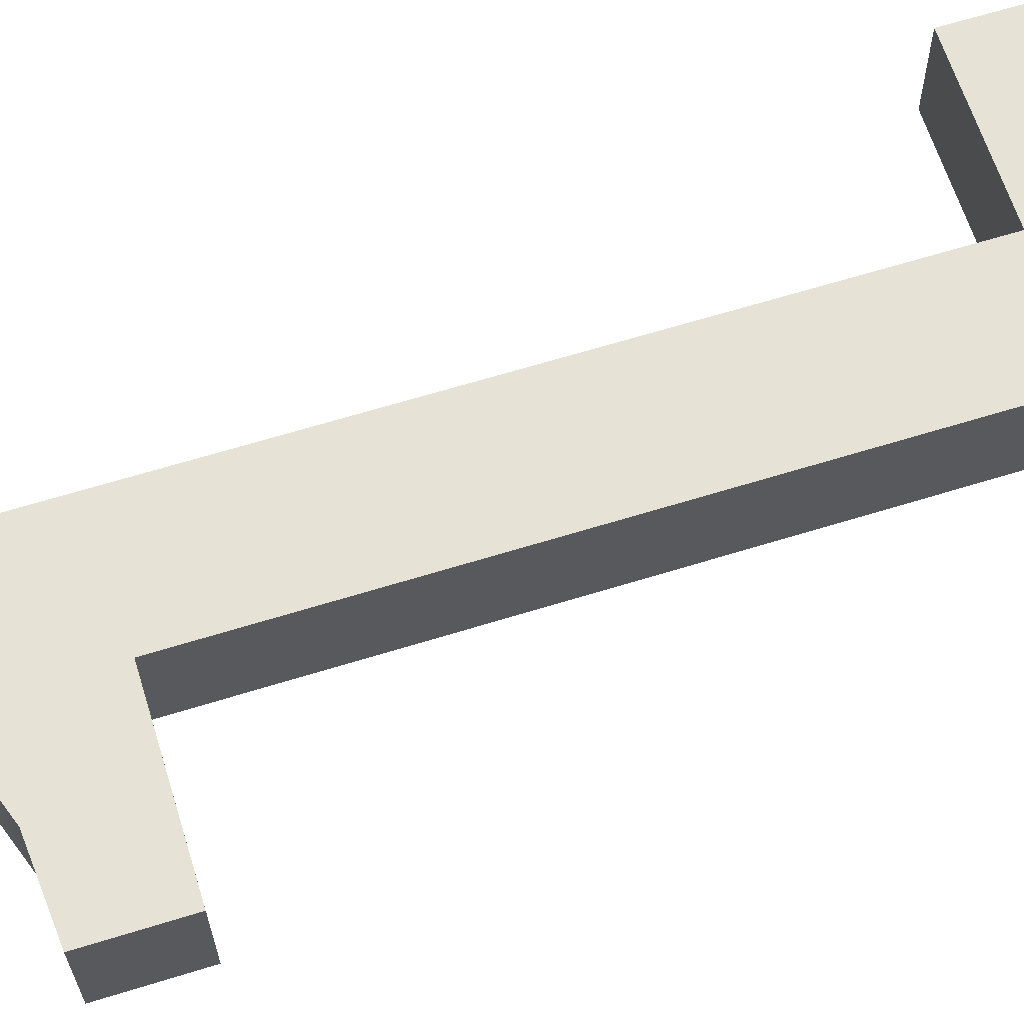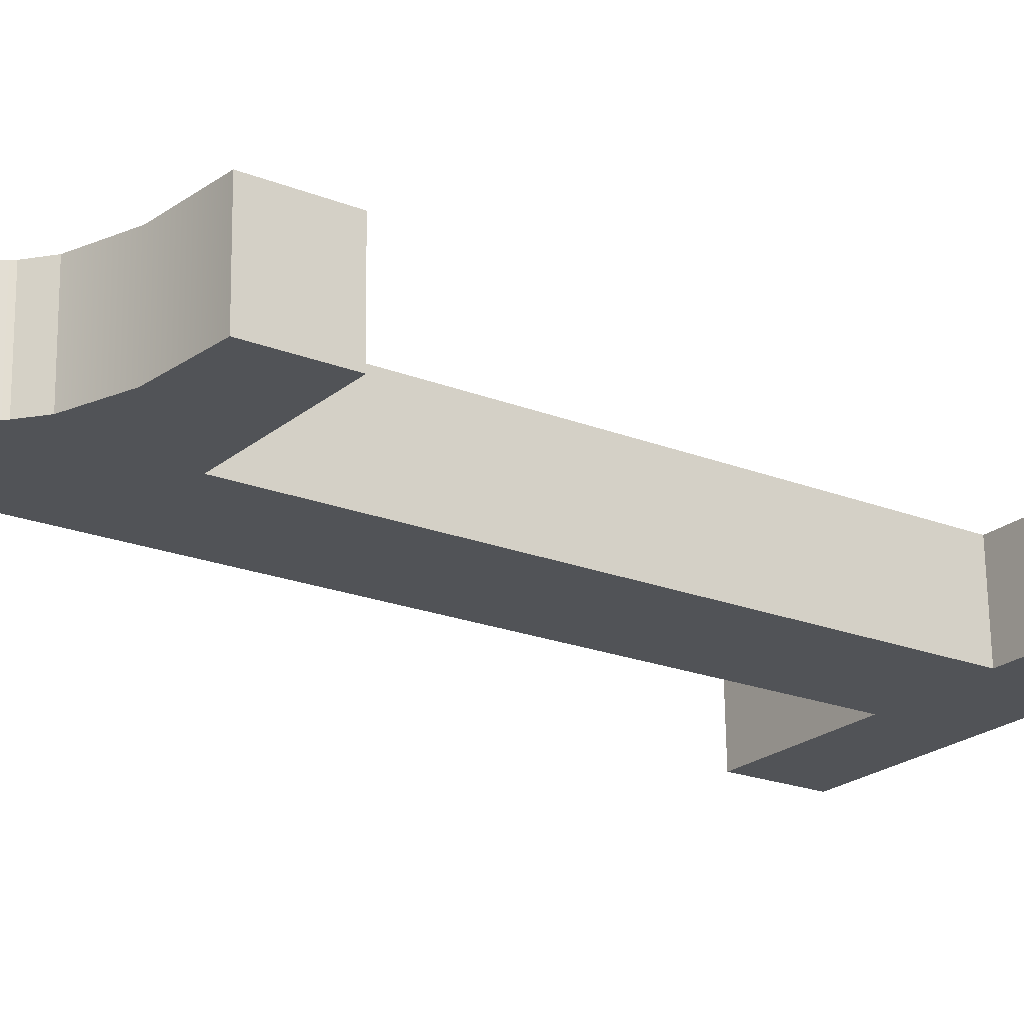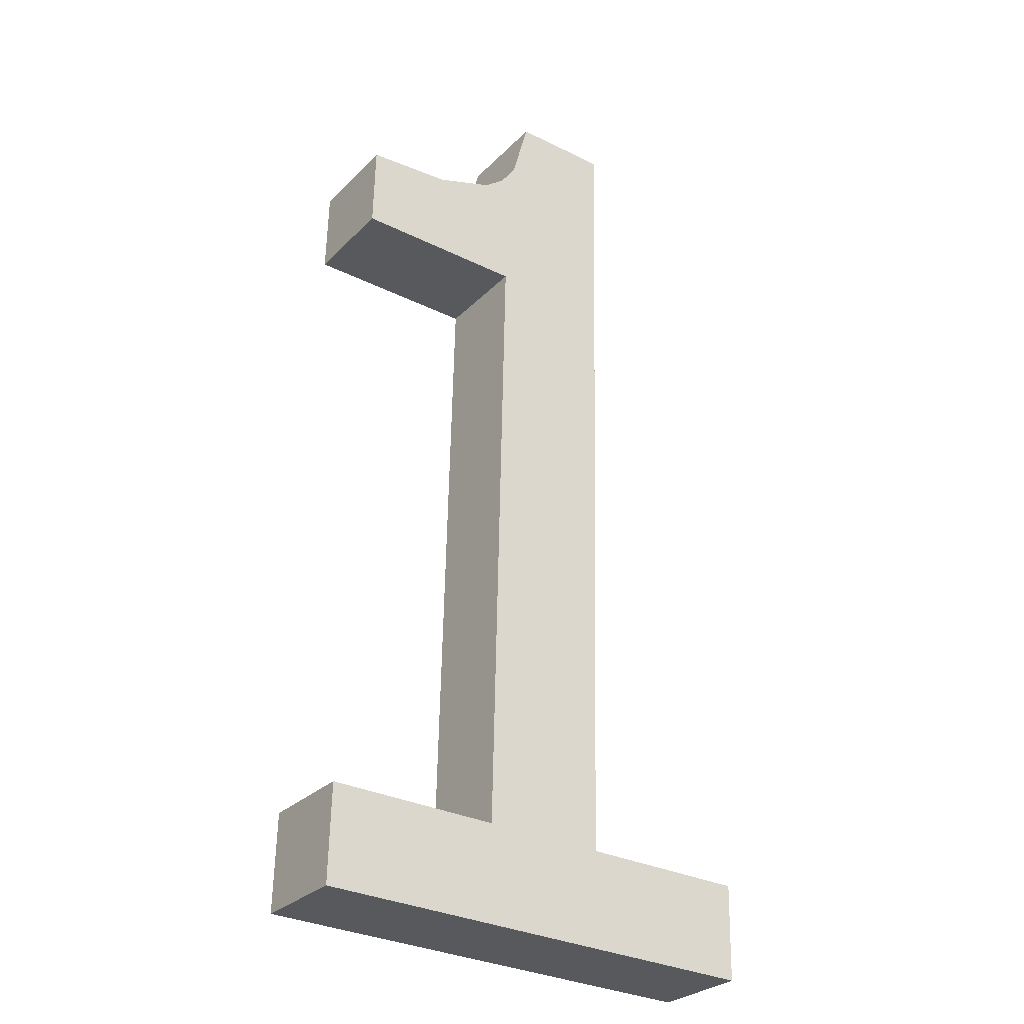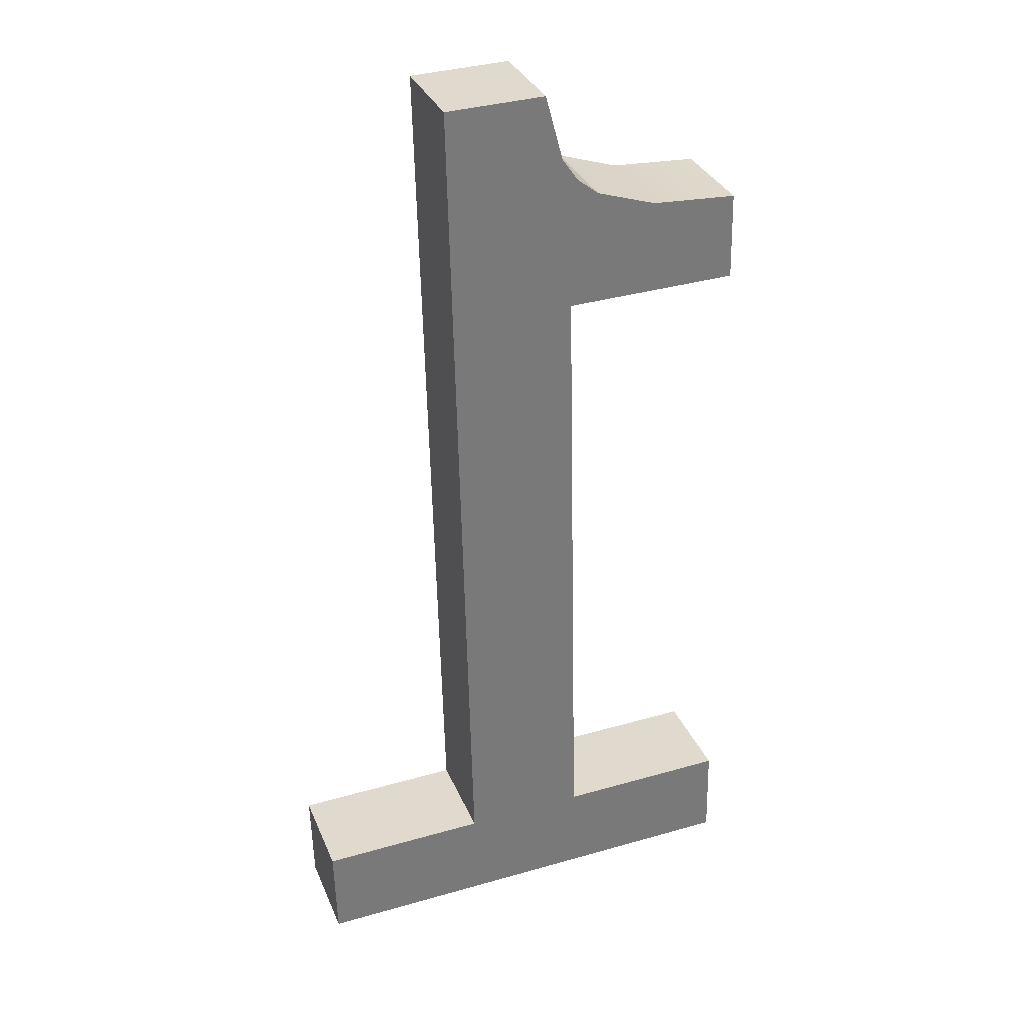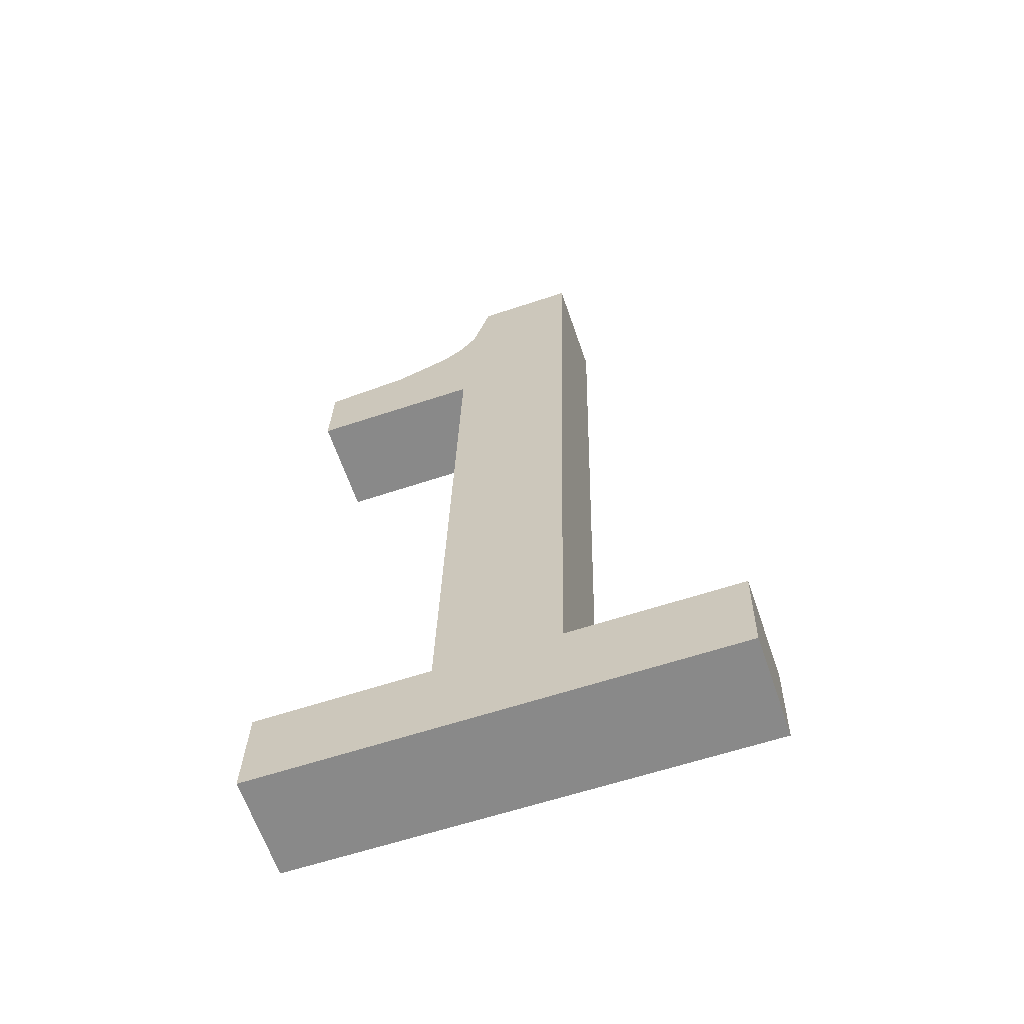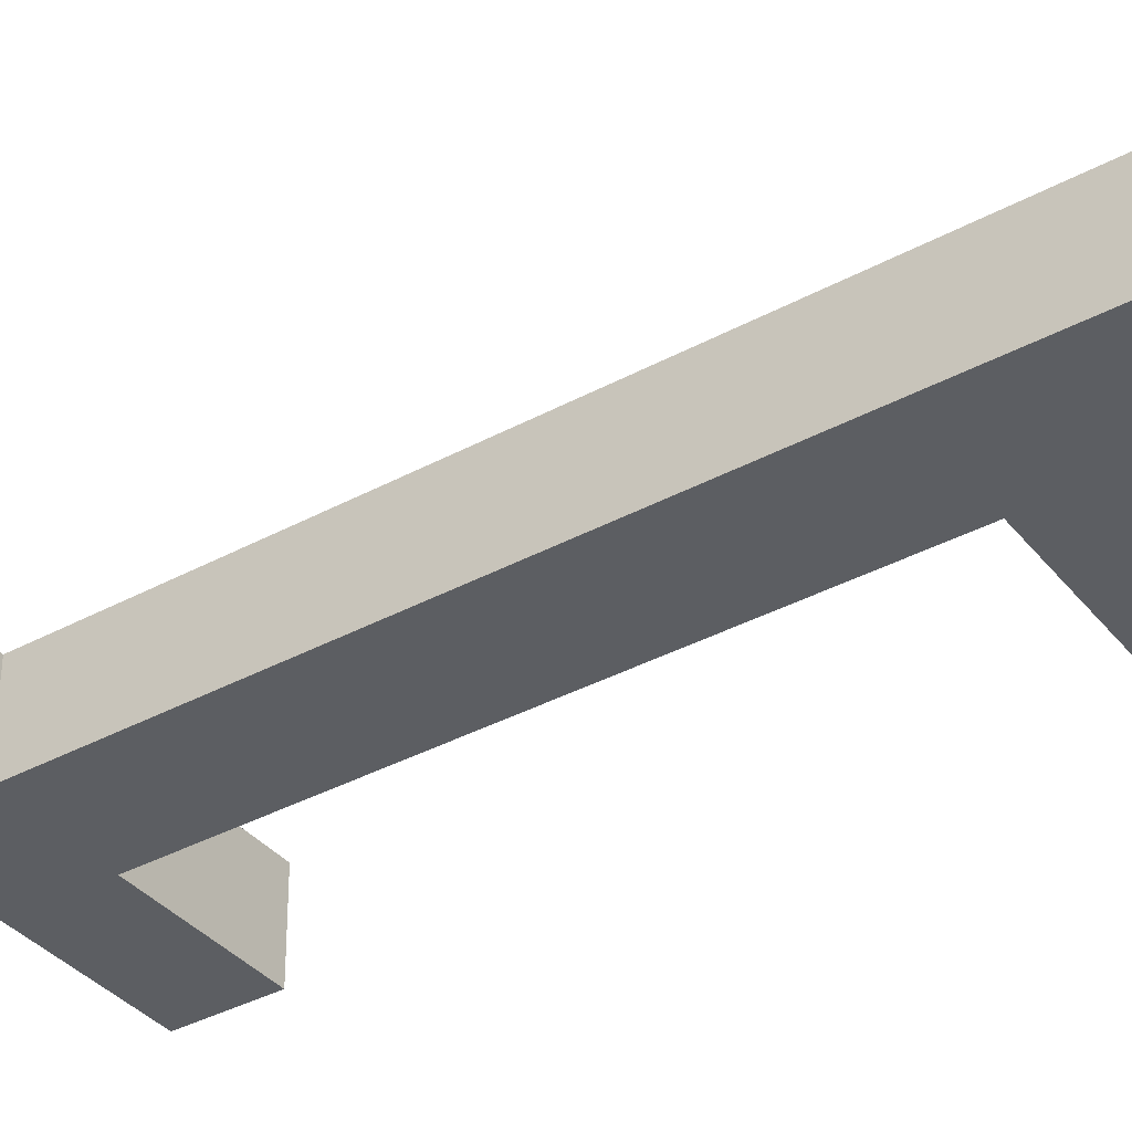
<metadata>
{"format":"obj","ext":"obj","renderer":"f3d","projection":"perspective","resolution":1024,"background":"white","views":[{"elev":65.0,"azim":-108.6,"up":"+Z"},{"elev":-20.7,"azim":-127.2,"up":"+Z"},{"elev":-29.0,"azim":-33.6,"up":"+Y"},{"elev":32.7,"azim":161.0,"up":"+Y"},{"elev":-63.7,"azim":20.3,"up":"+Y"},{"elev":-38.7,"azim":122.7,"up":"+Z"}]}
</metadata>
<code>
o mesh20/mesh20-geometry#mesh20-geometry
v -0.03535 0.6135 0.00204
v -0.04778 0.6004 0.002328
v -0.04749 0.6128 0.002322
v -0.02316 0.5998 0.001757
v -0.04716 0.6128 0.0166
v -0.02684 0.6163 0.001843
v -0.02283 0.5998 0.01604
v -0.04744 0.6004 0.01661
v -0.03502 0.6135 0.01632
v -0.02383 0.6186 0.001773
v -0.02527 0.5088 0.001806
v -0.0265 0.6163 0.01613
v -0.02154 0.6219 0.00172
v -0.02494 0.5088 0.01609
v -0.0235 0.6186 0.01606
v -0.02121 0.6219 0.016
v -0.04956 0.5094 0.01666
v -0.00743 0.5084 0.01568
v -0.007762 0.5084 0.0014
v -0.01872 0.6311 0.01595
v -0.04989 0.5094 0.002377
v 0.01632 0.494 0.01513
v 0.01599 0.494 0.000849
v -0.01905 0.6311 0.001662
v -0.05021 0.4955 0.002385
v -0.04988 0.4955 0.01667
v 0.01664 0.5078 0.01512
v 0.01631 0.5078 0.000841
v -0.004922 0.6308 0.001334
v -0.004591 0.6308 0.01562
f 1 2 3
f 2 1 4
f 3 2 1
f 4 1 2
f 2 5 3
f 3 5 2
f 5 1 3
f 3 1 5
f 4 1 6
f 6 1 4
f 7 2 4
f 4 2 7
f 5 2 8
f 8 2 5
f 1 5 9
f 9 5 1
f 9 6 1
f 1 6 9
f 4 6 10
f 10 6 4
f 2 7 8
f 8 7 2
f 11 7 4
f 4 7 11
f 7 5 8
f 8 5 7
f 5 7 9
f 9 7 5
f 6 9 12
f 12 9 6
f 12 10 6
f 6 10 12
f 4 10 13
f 13 10 4
f 7 11 14
f 14 11 7
f 4 13 11
f 11 13 4
f 9 7 12
f 12 7 9
f 10 12 15
f 15 12 10
f 10 16 13
f 13 16 10
f 11 17 14
f 14 17 11
f 14 18 7
f 7 18 14
f 19 11 13
f 13 11 19
f 12 7 15
f 15 7 12
f 16 10 15
f 15 10 16
f 20 13 16
f 16 13 20
f 17 11 21
f 21 11 17
f 17 22 14
f 14 22 17
f 14 22 18
f 18 22 14
f 7 18 16
f 16 18 7
f 23 11 19
f 19 11 23
f 19 13 24
f 24 13 19
f 15 7 16
f 16 7 15
f 13 20 24
f 24 20 13
f 16 18 20
f 20 18 16
f 11 25 21
f 21 25 11
f 25 17 21
f 21 17 25
f 22 17 26
f 26 17 22
f 18 22 27
f 27 22 18
f 25 11 23
f 23 11 25
f 23 19 28
f 28 19 23
f 19 24 29
f 29 24 19
f 20 29 24
f 24 29 20
f 30 20 18
f 18 20 30
f 17 25 26
f 26 25 17
f 25 22 26
f 26 22 25
f 22 28 27
f 27 28 22
f 28 18 27
f 27 18 28
f 22 25 23
f 23 25 22
f 18 28 19
f 19 28 18
f 28 22 23
f 23 22 28
f 29 18 19
f 19 18 29
f 29 20 30
f 30 20 29
f 18 29 30
f 30 29 18

</code>
